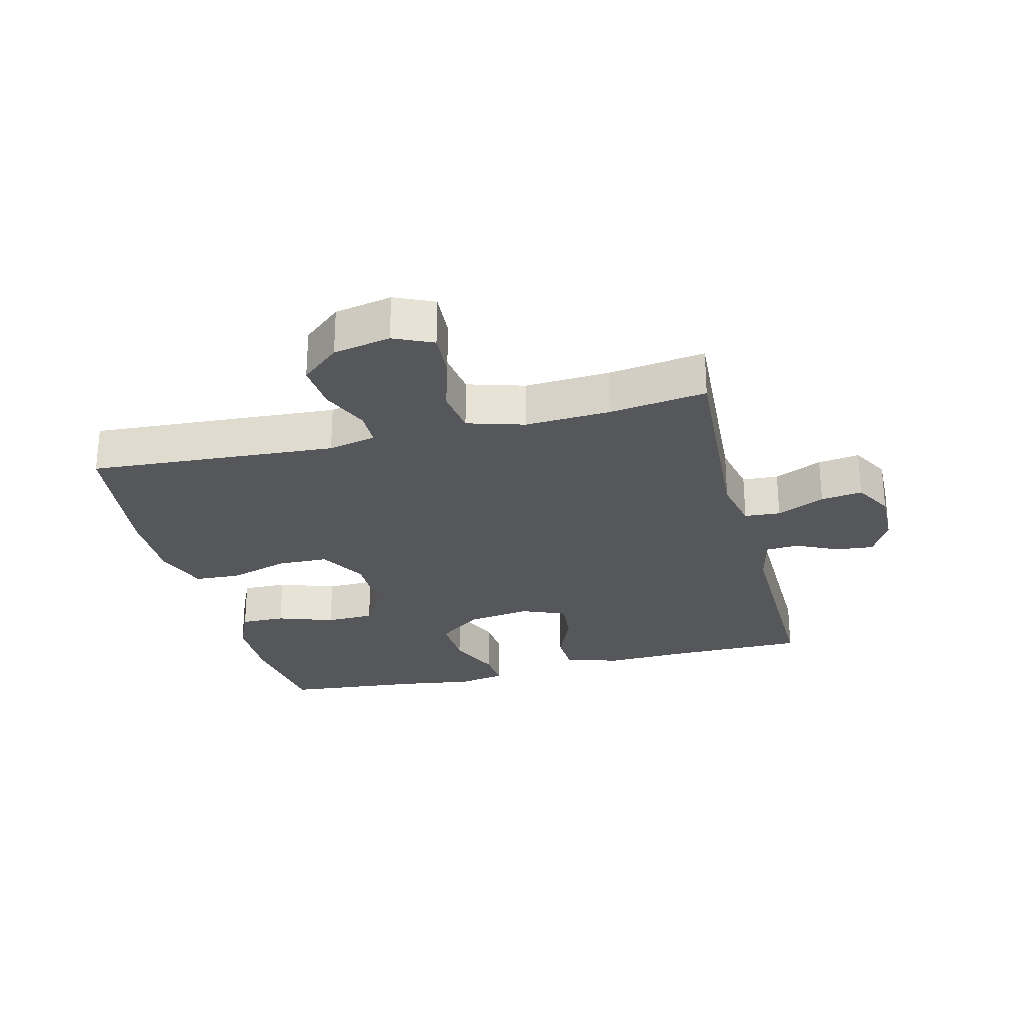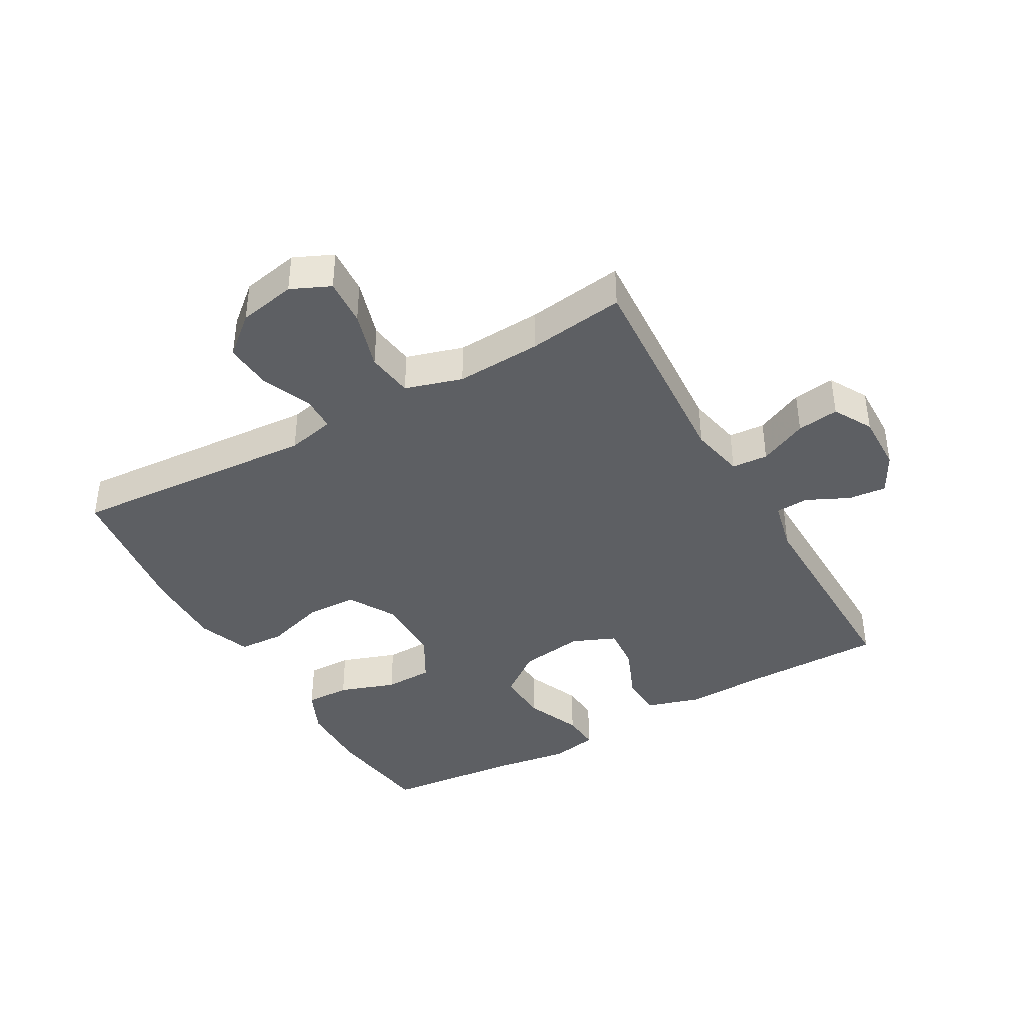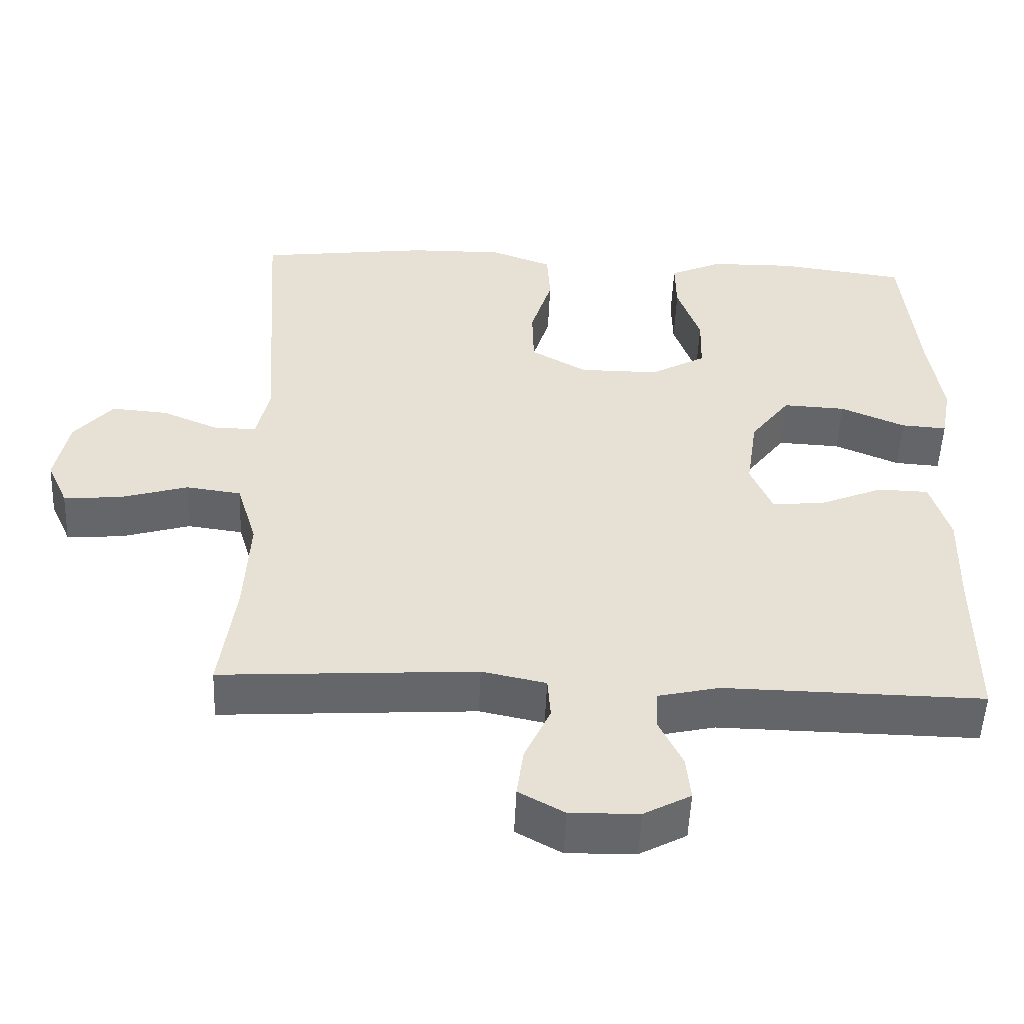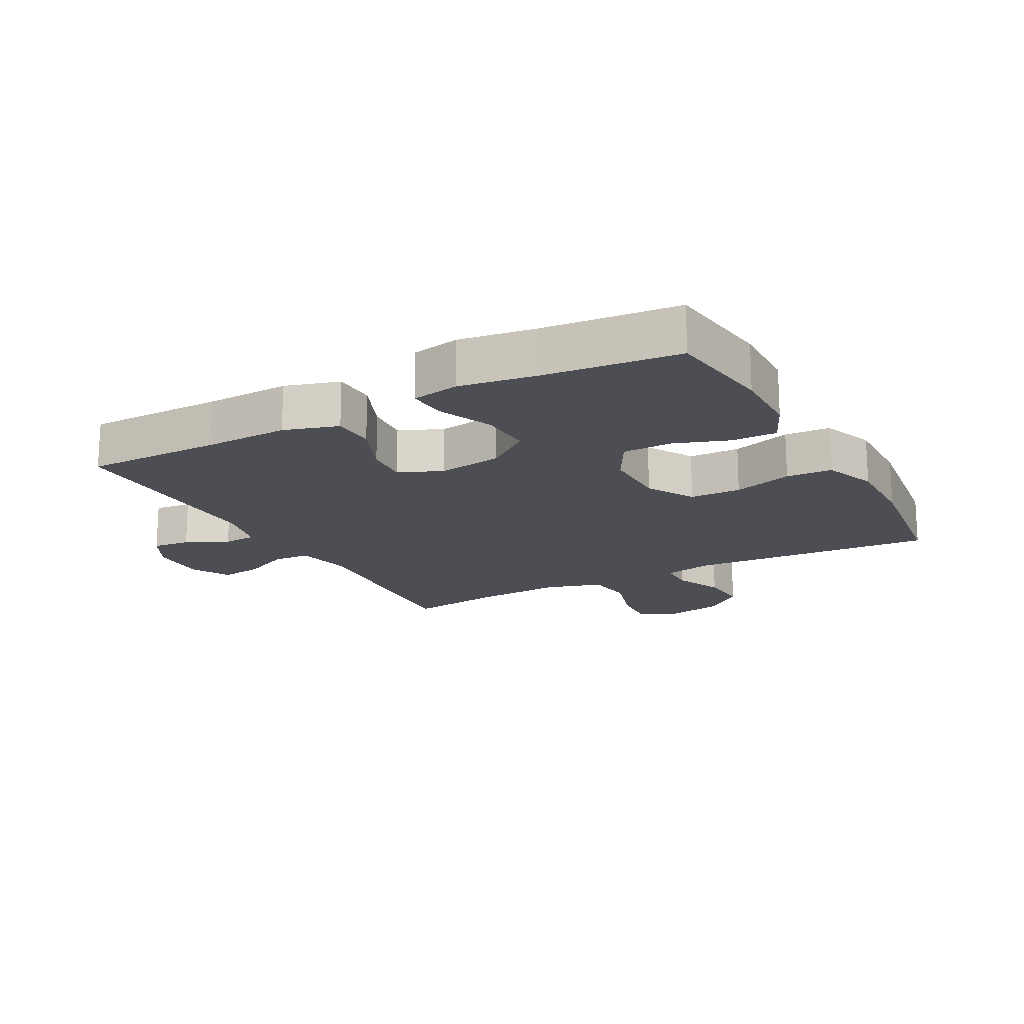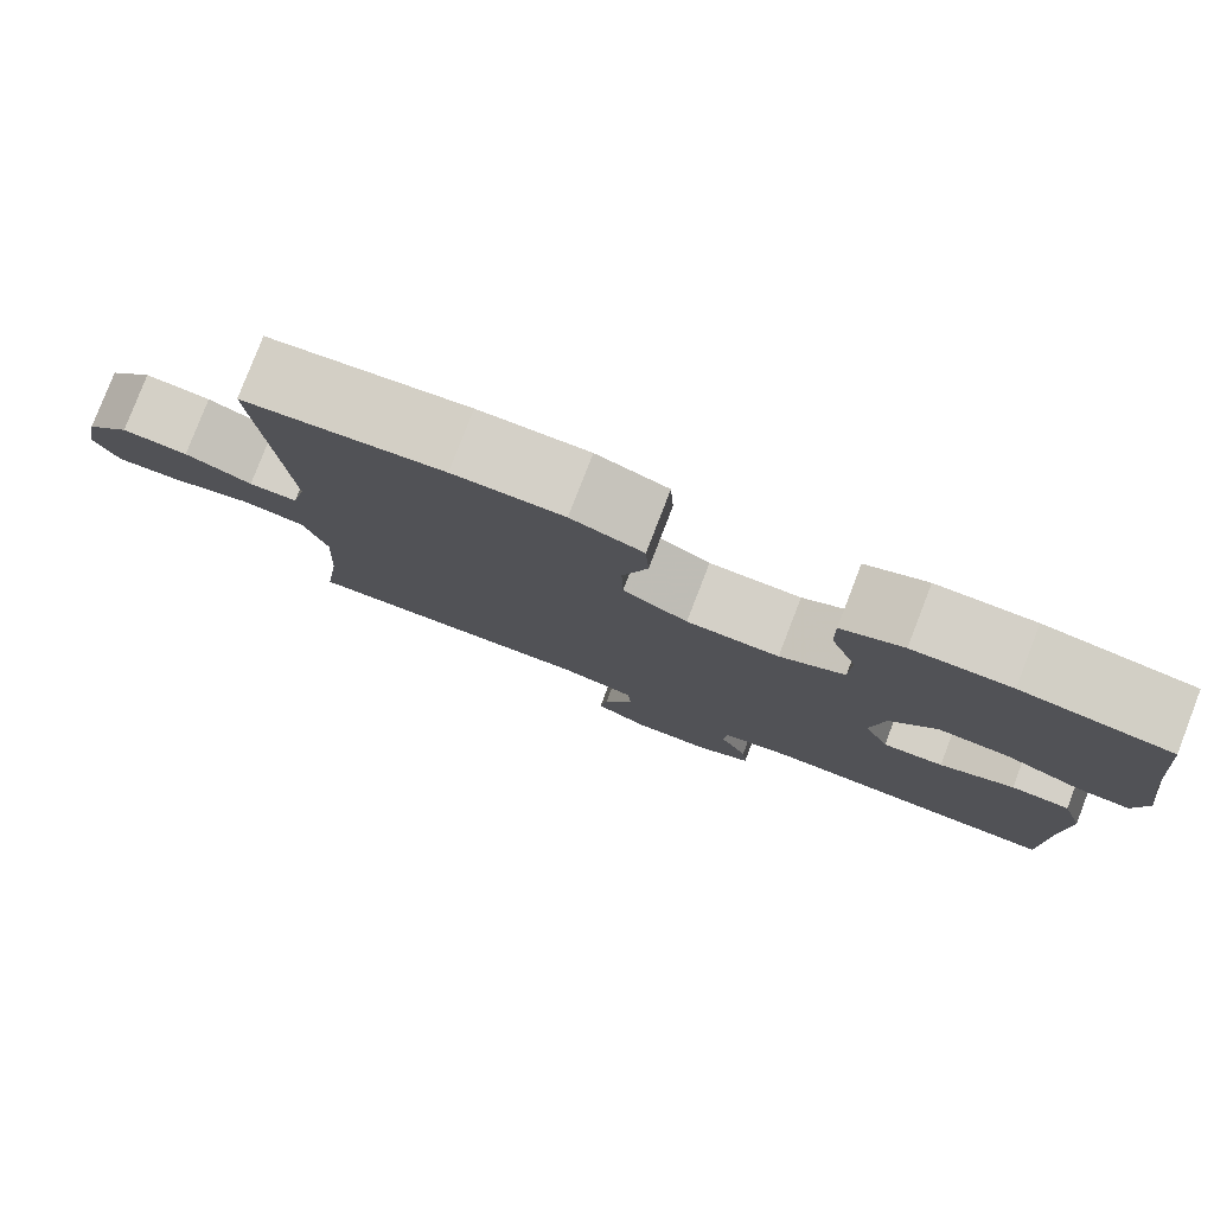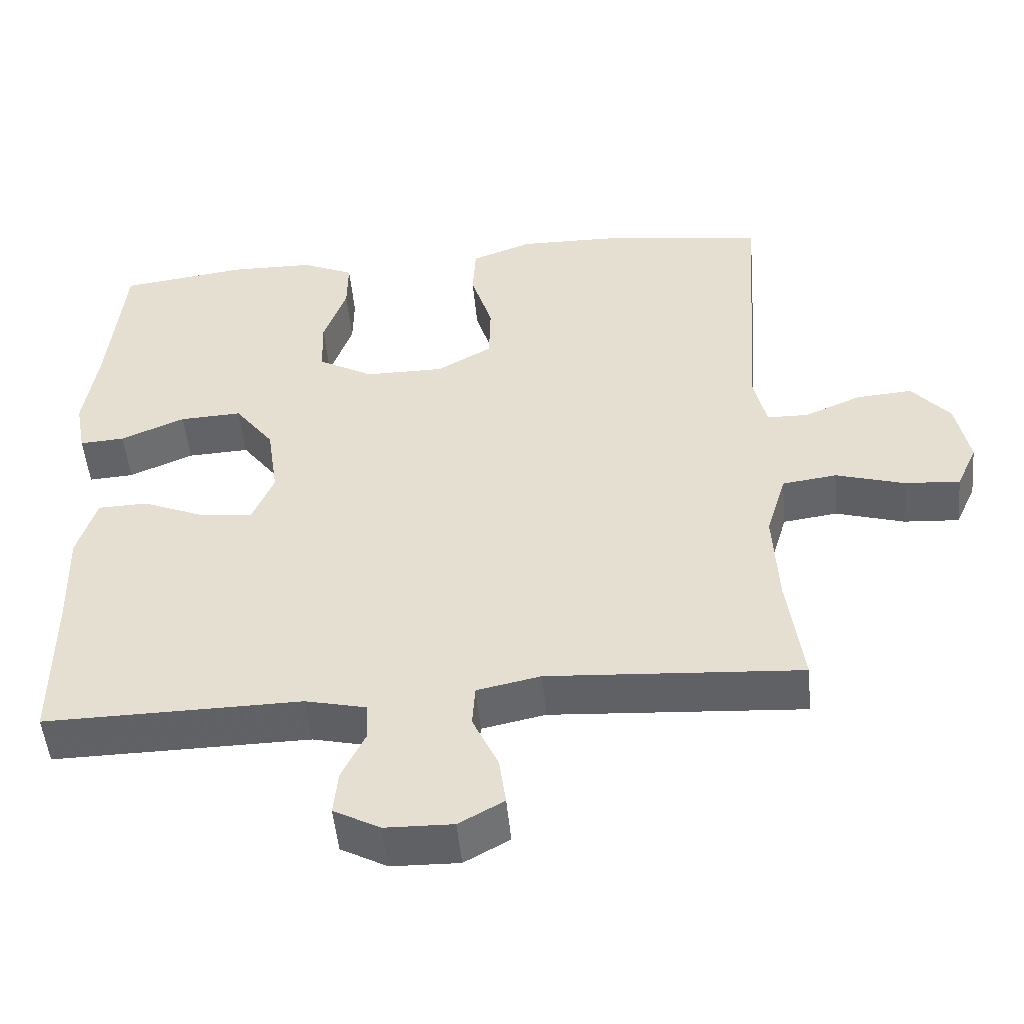
<metadata>
{"format":"obj","ext":"obj","renderer":"f3d","projection":"perspective","resolution":1024,"background":"white","views":[{"elev":-26.6,"azim":104.2,"up":"+Y"},{"elev":-40.3,"azim":119.6,"up":"+Y"},{"elev":-51.7,"azim":177.6,"up":"+Z"},{"elev":-17.3,"azim":-61.6,"up":"+Y"},{"elev":79.9,"azim":-158.9,"up":"+Z"},{"elev":-50.3,"azim":5.3,"up":"+Z"}]}
</metadata>
<code>
v 0.5 0.07 -0.5
v 0.157 0.07 -0.478
v 0.071 0.07 -0.496
v 0.067 0.07 -0.553
v 0.102 0.07 -0.629
v 0.111 0.07 -0.695
v 0.05 0.07 -0.729
v -0.042 0.07 -0.727
v -0.105 0.07 -0.693
v -0.099 0.07 -0.633
v -0.067 0.07 -0.566
v -0.07 0.07 -0.514
v -0.152 0.07 -0.495
v -0.5 0.07 -0.5
v -0.5 0.07 -0.286
v -0.504 0.07 -0.151
v -0.478 0.07 -0.065
v -0.41 0.07 -0.063
v -0.324 0.07 -0.099
v -0.254 0.07 -0.105
v -0.225 0.07 -0.036
v -0.24 0.07 0.066
v -0.293 0.07 0.136
v -0.377 0.07 0.132
v -0.464 0.07 0.095
v -0.525 0.07 0.091
v -0.539 0.07 0.166
v -0.521 0.07 0.286
v -0.5 0.07 0.5
v -0.328 0.07 0.523
v -0.215 0.07 0.521
v -0.144 0.07 0.489
v -0.145 0.07 0.418
v -0.176 0.07 0.329
v -0.174 0.07 0.252
v -0.099 0.07 0.21
v 0.008 0.07 0.21
v 0.083 0.07 0.253
v 0.085 0.07 0.334
v 0.056 0.07 0.428
v 0.06 0.07 0.501
v 0.143 0.07 0.532
v 0.27 0.07 0.53
v 0.5 0.07 0.5
v 0.473 0.07 0.108
v 0.49 0.07 0.032
v 0.546 0.07 0.031
v 0.623 0.07 0.064
v 0.699 0.07 0.07
v 0.751 0.07 0.009
v 0.769 0.07 -0.082
v 0.741 0.07 -0.144
v 0.666 0.07 -0.139
v 0.573 0.07 -0.111
v 0.499 0.07 -0.121
v 0.472 0.07 -0.211
v 0.479 0.07 -0.346
v 0.5 0 -0.5
v 0.157 0 -0.478
v 0.071 0 -0.496
v 0.067 0 -0.553
v 0.102 0 -0.629
v 0.111 0 -0.695
v 0.05 0 -0.729
v -0.042 0 -0.727
v -0.105 0 -0.693
v -0.099 0 -0.633
v -0.067 0 -0.566
v -0.07 0 -0.514
v -0.152 0 -0.495
v -0.5 0 -0.5
v -0.5 0 -0.286
v -0.504 0 -0.151
v -0.478 0 -0.065
v -0.41 0 -0.063
v -0.324 0 -0.099
v -0.254 0 -0.105
v -0.225 0 -0.036
v -0.24 0 0.066
v -0.293 0 0.136
v -0.377 0 0.132
v -0.464 0 0.095
v -0.525 0 0.091
v -0.539 0 0.166
v -0.521 0 0.286
v -0.5 0 0.5
v -0.328 0 0.523
v -0.215 0 0.521
v -0.144 0 0.489
v -0.145 0 0.418
v -0.176 0 0.329
v -0.174 0 0.252
v -0.099 0 0.21
v 0.008 0 0.21
v 0.083 0 0.253
v 0.085 0 0.334
v 0.056 0 0.428
v 0.06 0 0.501
v 0.143 0 0.532
v 0.27 0 0.53
v 0.5 0 0.5
v 0.473 0 0.108
v 0.49 0 0.032
v 0.546 0 0.031
v 0.623 0 0.064
v 0.699 0 0.07
v 0.751 0 0.009
v 0.769 0 -0.082
v 0.741 0 -0.144
v 0.666 0 -0.139
v 0.573 0 -0.111
v 0.499 0 -0.121
v 0.472 0 -0.211
v 0.479 0 -0.346
f 51 52 53 54
f 51 54 55
f 50 51 55
f 47 48 49 50
f 46 47 50 55
f 45 46 55 56
f 43 44 45
f 42 43 45 56
f 39 40 41 42
f 38 39 42 56
f 31 32 33 34
f 31 34 35
f 28 29 30 31
f 28 31 35
f 27 28 35 36
f 24 25 26 27
f 23 24 27 36
f 16 17 18 19
f 15 16 19 20
f 13 14 15 20
f 12 13 20 21
f 8 9 10 11
f 8 11 12
f 7 8 12
f 4 5 6 7
f 3 4 7 12
f 2 3 12 21
f 57 1 2 21
f 37 38 56 57
f 22 23 36 37
f 21 22 37 57
f 111 110 109 108
f 112 111 108
f 112 108 107
f 107 106 105 104
f 112 107 104 103
f 113 112 103 102
f 102 101 100
f 113 102 100 99
f 99 98 97 96
f 113 99 96 95
f 91 90 89 88
f 92 91 88
f 88 87 86 85
f 92 88 85
f 93 92 85 84
f 84 83 82 81
f 93 84 81 80
f 76 75 74 73
f 77 76 73 72
f 77 72 71 70
f 78 77 70 69
f 68 67 66 65
f 69 68 65
f 69 65 64
f 64 63 62 61
f 69 64 61 60
f 78 69 60 59
f 78 59 58 114
f 114 113 95 94
f 94 93 80 79
f 114 94 79 78
f 1 58 59 2
f 2 59 60 3
f 3 60 61 4
f 4 61 62 5
f 5 62 63 6
f 6 63 64 7
f 7 64 65 8
f 8 65 66 9
f 9 66 67 10
f 10 67 68 11
f 11 68 69 12
f 12 69 70 13
f 13 70 71 14
f 14 71 72 15
f 15 72 73 16
f 16 73 74 17
f 17 74 75 18
f 18 75 76 19
f 19 76 77 20
f 20 77 78 21
f 21 78 79 22
f 22 79 80 23
f 23 80 81 24
f 24 81 82 25
f 25 82 83 26
f 26 83 84 27
f 27 84 85 28
f 28 85 86 29
f 29 86 87 30
f 30 87 88 31
f 31 88 89 32
f 32 89 90 33
f 33 90 91 34
f 34 91 92 35
f 35 92 93 36
f 36 93 94 37
f 37 94 95 38
f 38 95 96 39
f 39 96 97 40
f 40 97 98 41
f 41 98 99 42
f 42 99 100 43
f 43 100 101 44
f 44 101 102 45
f 45 102 103 46
f 46 103 104 47
f 47 104 105 48
f 48 105 106 49
f 49 106 107 50
f 50 107 108 51
f 51 108 109 52
f 52 109 110 53
f 53 110 111 54
f 54 111 112 55
f 55 112 113 56
f 56 113 114 57
f 57 114 58 1

</code>
